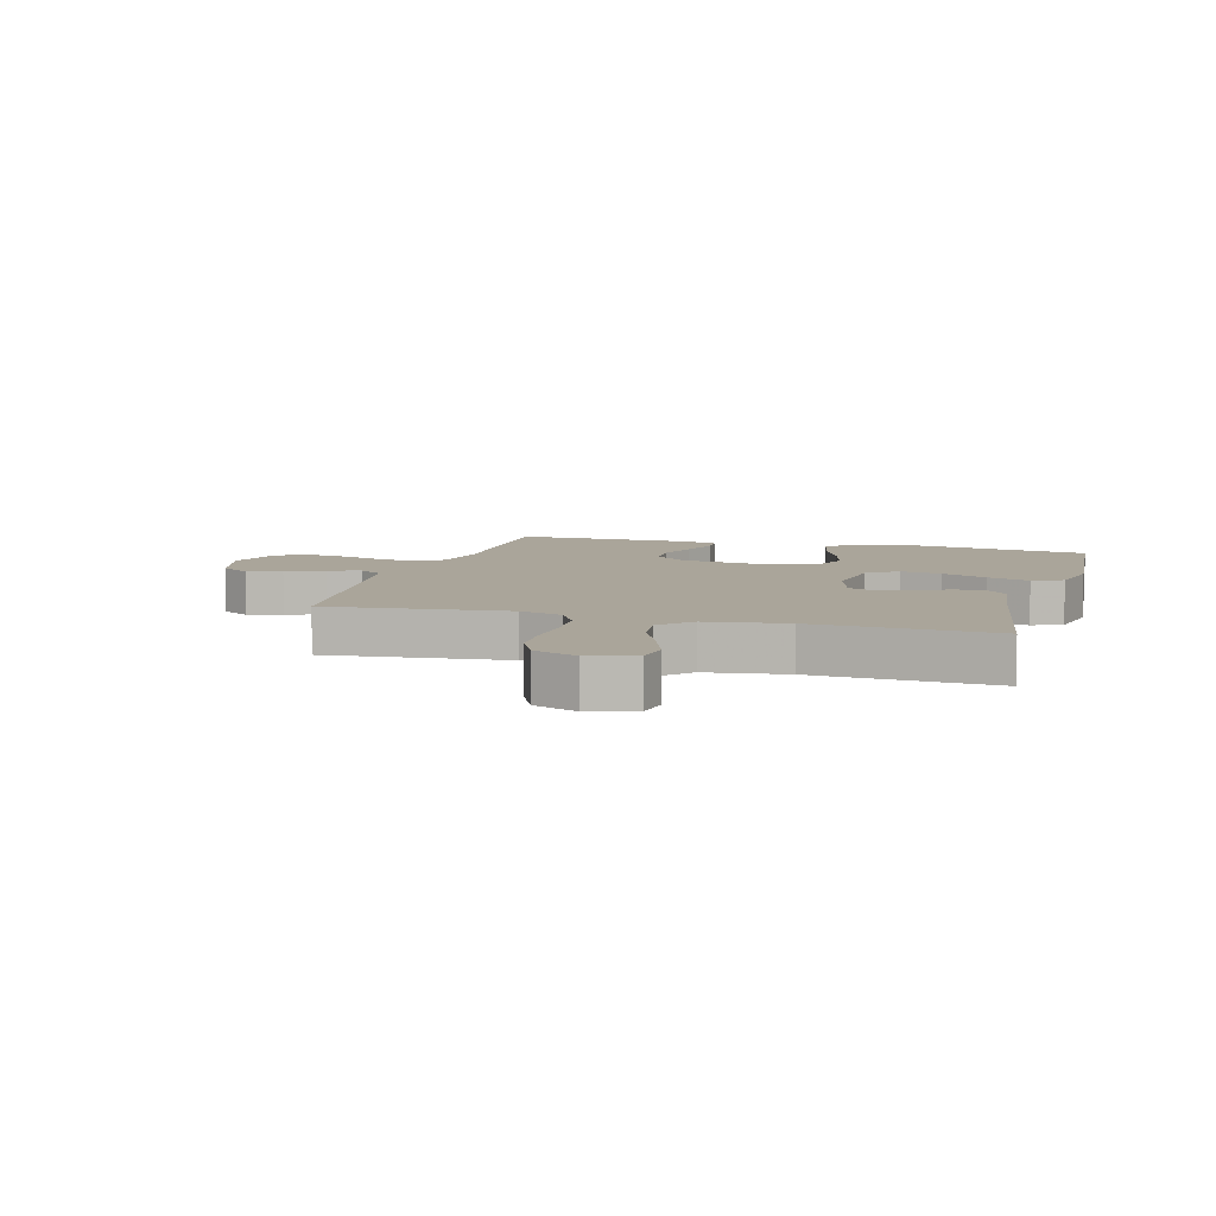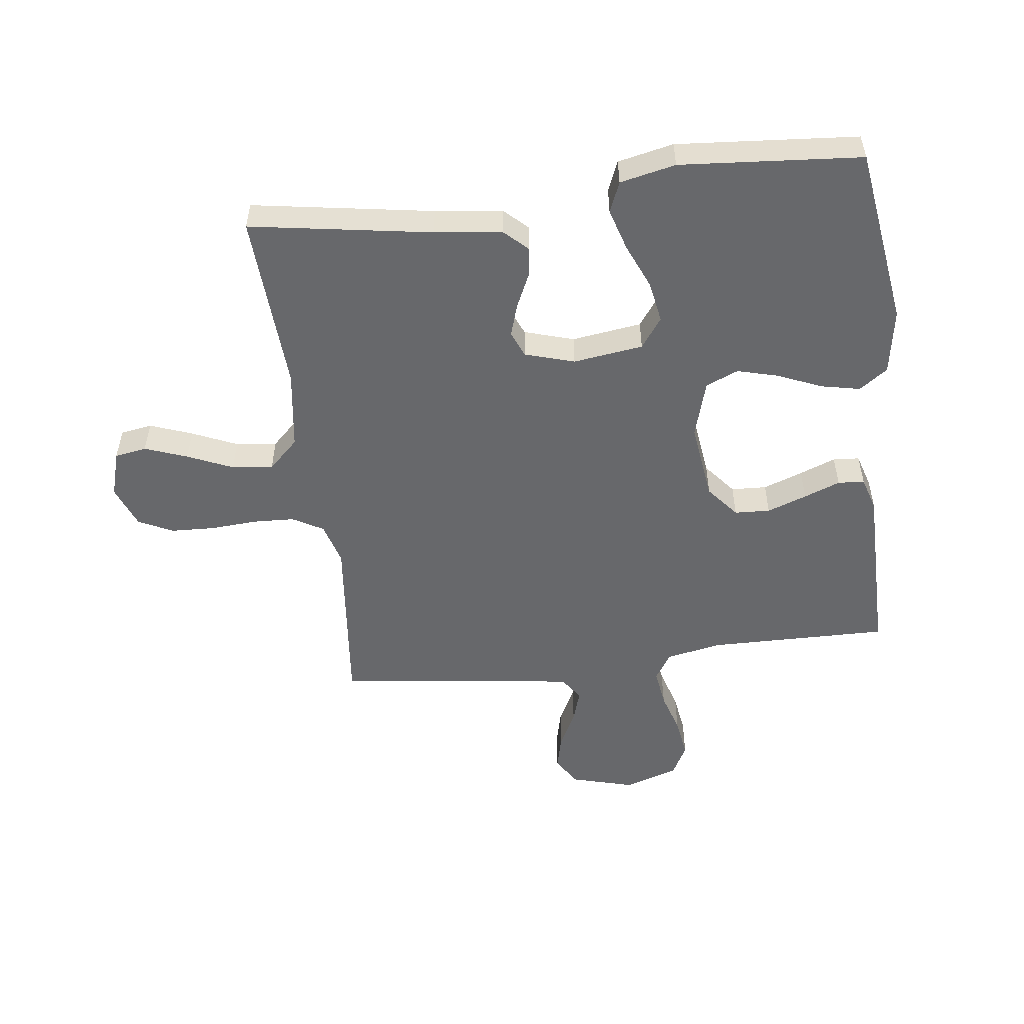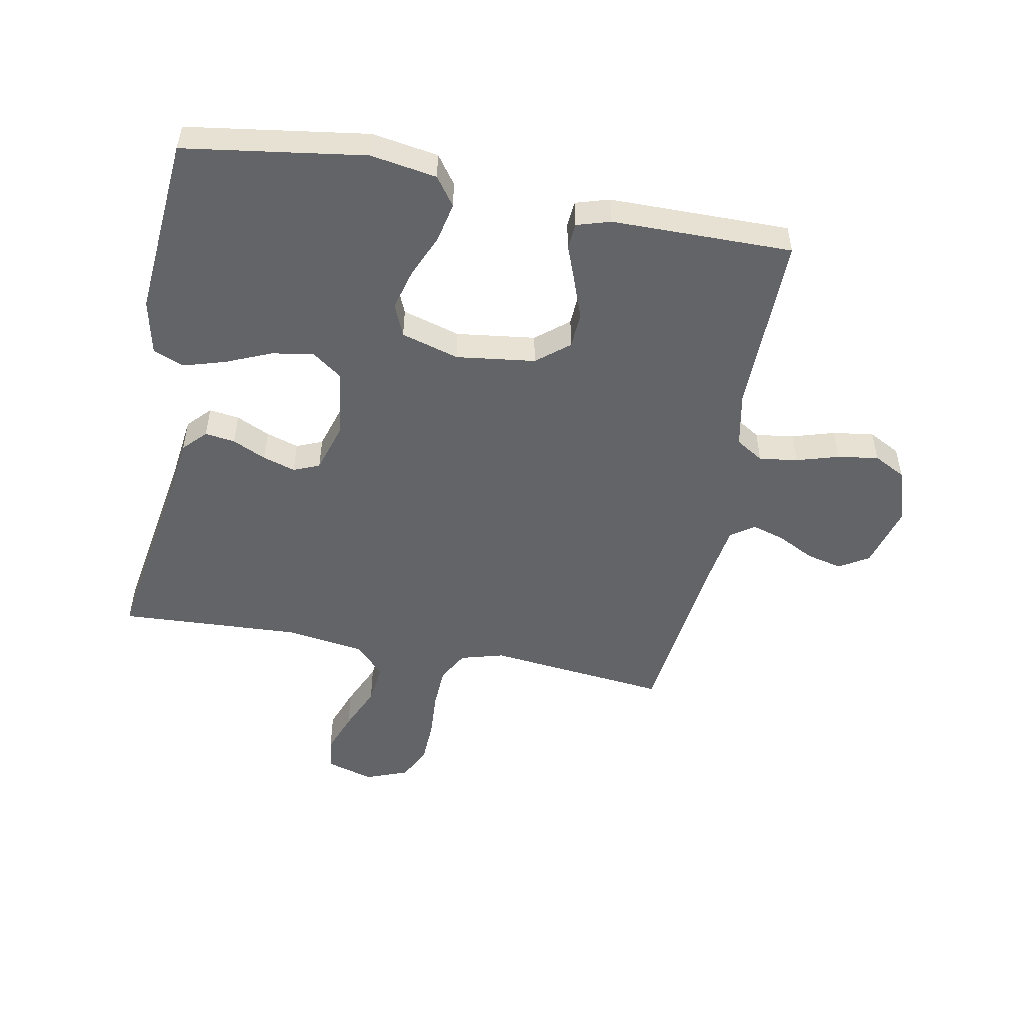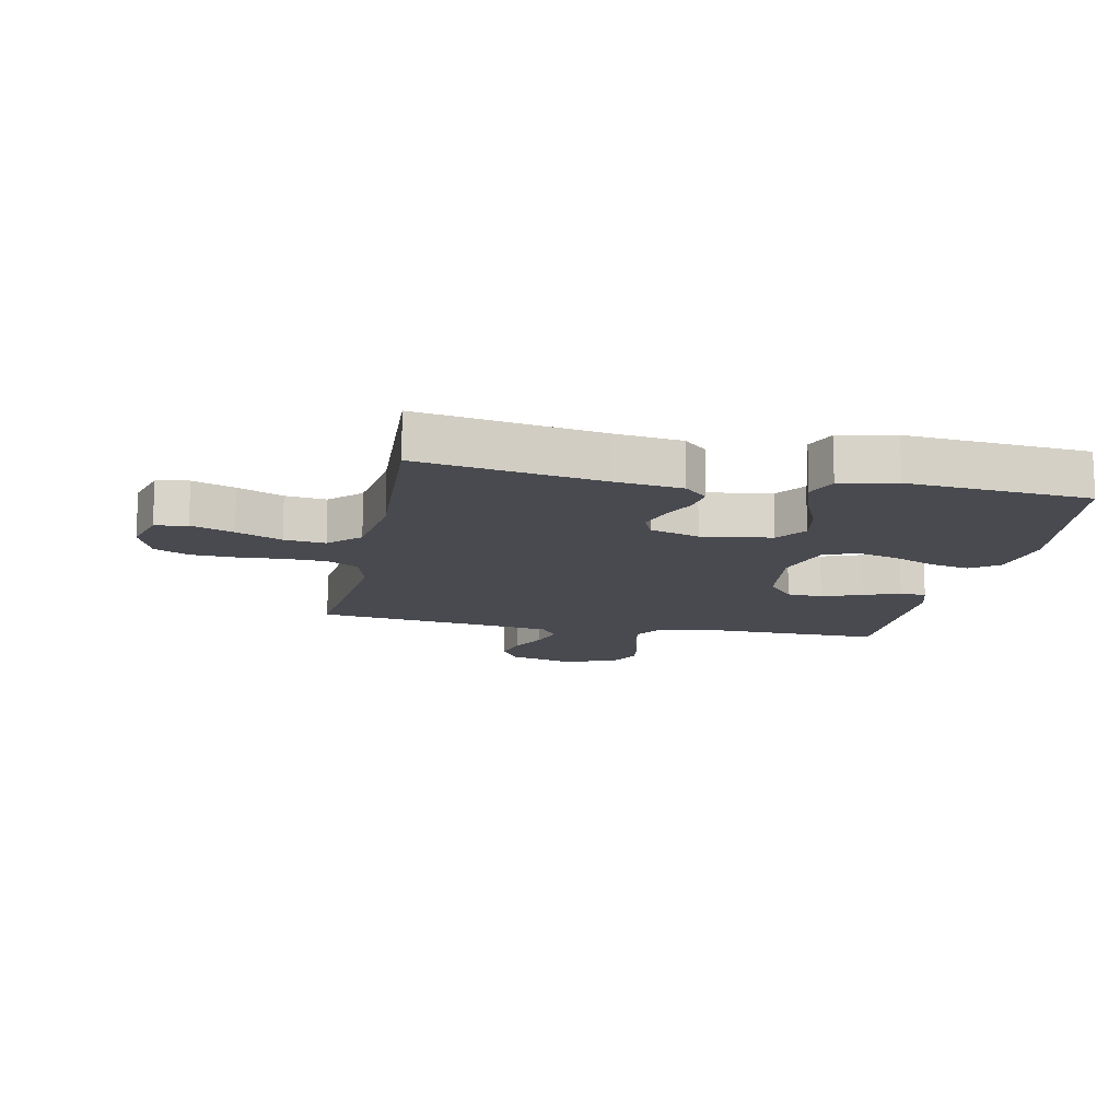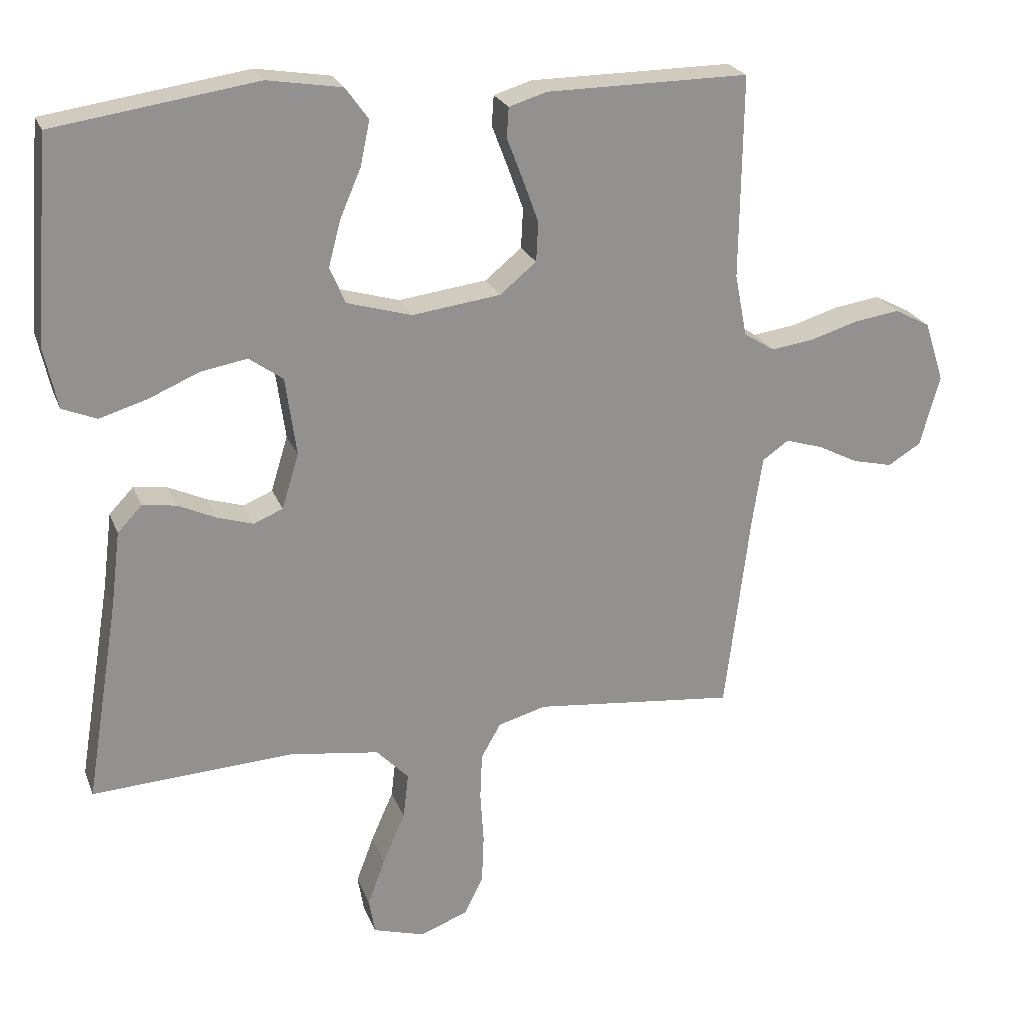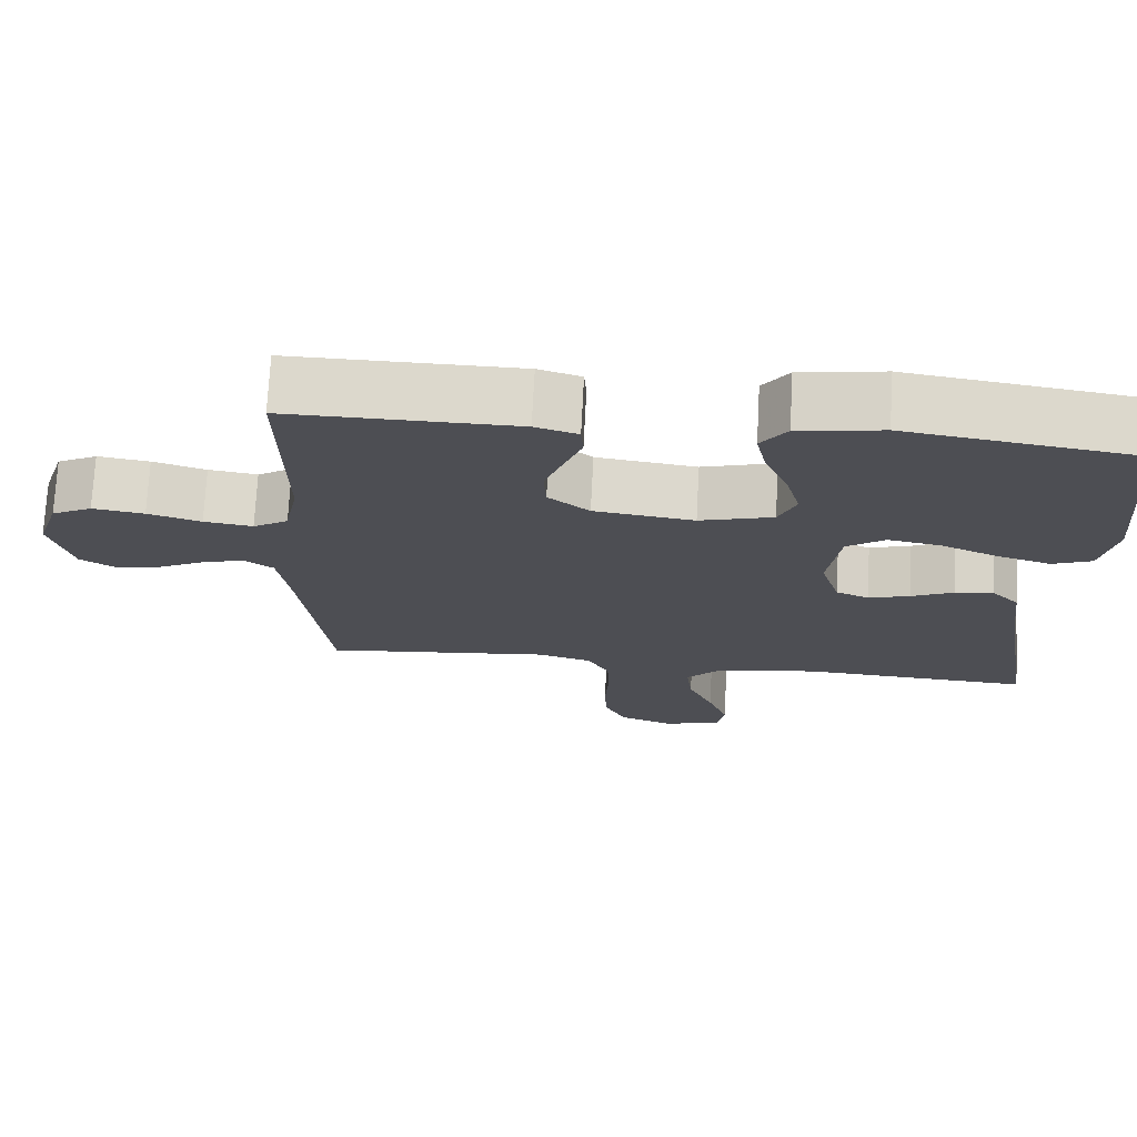
<metadata>
{"format":"obj","ext":"obj","renderer":"f3d","projection":"perspective","resolution":1024,"background":"white","views":[{"elev":7.6,"azim":-164.1,"up":"+Y"},{"elev":-52.4,"azim":-82.8,"up":"+Y"},{"elev":-51.2,"azim":-10.8,"up":"+Y"},{"elev":-13.6,"azim":-101.4,"up":"+Y"},{"elev":23.4,"azim":-17.8,"up":"+Z"},{"elev":72.8,"azim":-177.0,"up":"+Z"}]}
</metadata>
<code>
v -0.5 0.07 0.5
v -0.2 0.07 0.544
v -0.09 0.07 0.526
v -0.056 0.07 0.479
v -0.07 0.07 0.413
v -0.101 0.07 0.341
v -0.119 0.07 0.273
v -0.096 0.07 0.219
v 0 0.07 0.191
v 0.131 0.07 0.208
v 0.185 0.07 0.252
v 0.188 0.07 0.311
v 0.164 0.07 0.377
v 0.141 0.07 0.437
v 0.144 0.07 0.481
v 0.2 0.07 0.498
v 0.5 0.07 0.5
v 0.496 0.07 0.2
v 0.514 0.07 0.107
v 0.56 0.07 0.078
v 0.624 0.07 0.087
v 0.694 0.07 0.108
v 0.762 0.07 0.118
v 0.815 0.07 0.09
v 0.844 0.07 0
v 0.815 0.07 -0.105
v 0.766 0.07 -0.135
v 0.707 0.07 -0.121
v 0.646 0.07 -0.09
v 0.591 0.07 -0.073
v 0.552 0.07 -0.1
v 0.537 0.07 -0.2
v 0.5 0.07 -0.5
v 0.2 0.07 -0.468
v 0.129 0.07 -0.488
v 0.1 0.07 -0.539
v 0.097 0.07 -0.608
v 0.102 0.07 -0.686
v 0.099 0.07 -0.758
v 0.071 0.07 -0.815
v 0 0.07 -0.842
v -0.077 0.07 -0.819
v -0.086 0.07 -0.766
v -0.06 0.07 -0.696
v -0.027 0.07 -0.621
v -0.019 0.07 -0.553
v -0.067 0.07 -0.503
v -0.2 0.07 -0.484
v -0.5 0.07 -0.5
v -0.451 0.07 -0.2
v -0.437 0.07 -0.088
v -0.401 0.07 -0.05
v -0.351 0.07 -0.057
v -0.295 0.07 -0.083
v -0.241 0.07 -0.1
v -0.198 0.07 -0.082
v -0.173 0.07 0
v -0.189 0.07 0.116
v -0.239 0.07 0.152
v -0.308 0.07 0.14
v -0.383 0.07 0.108
v -0.453 0.07 0.087
v -0.504 0.07 0.108
v -0.524 0.07 0.2
v -0.5 0 0.5
v -0.2 0 0.544
v -0.09 0 0.526
v -0.056 0 0.479
v -0.07 0 0.413
v -0.101 0 0.341
v -0.119 0 0.273
v -0.096 0 0.219
v 0 0 0.191
v 0.131 0 0.208
v 0.185 0 0.252
v 0.188 0 0.311
v 0.164 0 0.377
v 0.141 0 0.437
v 0.144 0 0.481
v 0.2 0 0.498
v 0.5 0 0.5
v 0.496 0 0.2
v 0.514 0 0.107
v 0.56 0 0.078
v 0.624 0 0.087
v 0.694 0 0.108
v 0.762 0 0.118
v 0.815 0 0.09
v 0.844 0 0
v 0.815 0 -0.105
v 0.766 0 -0.135
v 0.707 0 -0.121
v 0.646 0 -0.09
v 0.591 0 -0.073
v 0.552 0 -0.1
v 0.537 0 -0.2
v 0.5 0 -0.5
v 0.2 0 -0.468
v 0.129 0 -0.488
v 0.1 0 -0.539
v 0.097 0 -0.608
v 0.102 0 -0.686
v 0.099 0 -0.758
v 0.071 0 -0.815
v 0 0 -0.842
v -0.077 0 -0.819
v -0.086 0 -0.766
v -0.06 0 -0.696
v -0.027 0 -0.621
v -0.019 0 -0.553
v -0.067 0 -0.503
v -0.2 0 -0.484
v -0.5 0 -0.5
v -0.451 0 -0.2
v -0.437 0 -0.088
v -0.401 0 -0.05
v -0.351 0 -0.057
v -0.295 0 -0.083
v -0.241 0 -0.1
v -0.198 0 -0.082
v -0.173 0 0
v -0.189 0 0.116
v -0.239 0 0.152
v -0.308 0 0.14
v -0.383 0 0.108
v -0.453 0 0.087
v -0.504 0 0.108
v -0.524 0 0.2
f 4 5 6
f 3 4 6
f 2 3 6
f 1 2 6
f 64 1 6
f 63 64 6
f 62 63 6
f 61 62 6
f 60 61 6
f 59 60 6 7
f 58 59 7 8
f 57 58 8 9
f 56 57 9 10
f 52 53 54
f 51 52 54
f 50 51 54
f 50 54 55
f 49 50 55
f 48 49 55
f 47 48 55 56
f 43 44 45
f 42 43 45
f 41 42 45
f 40 41 45
f 39 40 45
f 38 39 45
f 37 38 45
f 36 37 45 46
f 56 10 11
f 47 56 11
f 46 47 11
f 36 46 11
f 35 36 11
f 27 28 29
f 26 27 29
f 25 26 29
f 24 25 29
f 23 24 29
f 22 23 29
f 21 22 29
f 20 21 29 30
f 19 20 30 31
f 16 17 18
f 15 16 18
f 14 15 18
f 13 14 18
f 19 31 32
f 18 19 32
f 13 18 32
f 12 13 32
f 34 35 11
f 32 33 34
f 12 32 34
f 11 12 34
f 70 69 68
f 70 68 67
f 70 67 66
f 70 66 65
f 70 65 128
f 70 128 127
f 70 127 126
f 70 126 125
f 70 125 124
f 71 70 124 123
f 72 71 123 122
f 73 72 122 121
f 74 73 121 120
f 118 117 116
f 118 116 115
f 118 115 114
f 119 118 114
f 119 114 113
f 119 113 112
f 120 119 112 111
f 109 108 107
f 109 107 106
f 109 106 105
f 109 105 104
f 109 104 103
f 109 103 102
f 109 102 101
f 110 109 101 100
f 75 74 120
f 75 120 111
f 75 111 110
f 75 110 100
f 75 100 99
f 93 92 91
f 93 91 90
f 93 90 89
f 93 89 88
f 93 88 87
f 93 87 86
f 93 86 85
f 94 93 85 84
f 95 94 84 83
f 82 81 80
f 82 80 79
f 82 79 78
f 82 78 77
f 96 95 83
f 96 83 82
f 96 82 77
f 96 77 76
f 75 99 98
f 98 97 96
f 98 96 76
f 98 76 75
f 1 65 66 2
f 2 66 67 3
f 3 67 68 4
f 4 68 69 5
f 5 69 70 6
f 6 70 71 7
f 7 71 72 8
f 8 72 73 9
f 9 73 74 10
f 10 74 75 11
f 11 75 76 12
f 12 76 77 13
f 13 77 78 14
f 14 78 79 15
f 15 79 80 16
f 16 80 81 17
f 17 81 82 18
f 18 82 83 19
f 19 83 84 20
f 20 84 85 21
f 21 85 86 22
f 22 86 87 23
f 23 87 88 24
f 24 88 89 25
f 25 89 90 26
f 26 90 91 27
f 27 91 92 28
f 28 92 93 29
f 29 93 94 30
f 30 94 95 31
f 31 95 96 32
f 32 96 97 33
f 33 97 98 34
f 34 98 99 35
f 35 99 100 36
f 36 100 101 37
f 37 101 102 38
f 38 102 103 39
f 39 103 104 40
f 40 104 105 41
f 41 105 106 42
f 42 106 107 43
f 43 107 108 44
f 44 108 109 45
f 45 109 110 46
f 46 110 111 47
f 47 111 112 48
f 48 112 113 49
f 49 113 114 50
f 50 114 115 51
f 51 115 116 52
f 52 116 117 53
f 53 117 118 54
f 54 118 119 55
f 55 119 120 56
f 56 120 121 57
f 57 121 122 58
f 58 122 123 59
f 59 123 124 60
f 60 124 125 61
f 61 125 126 62
f 62 126 127 63
f 63 127 128 64
f 64 128 65 1

</code>
